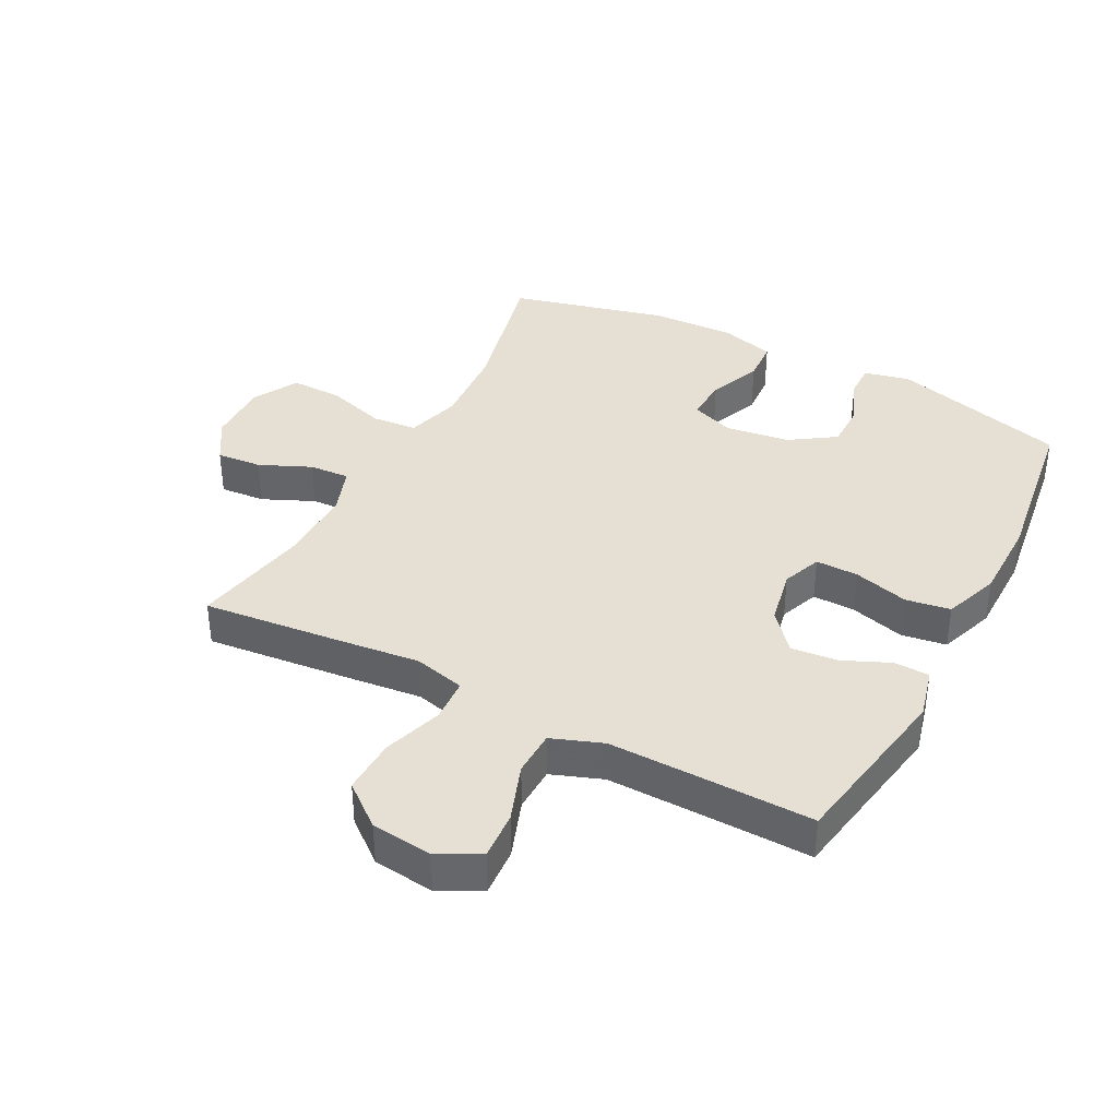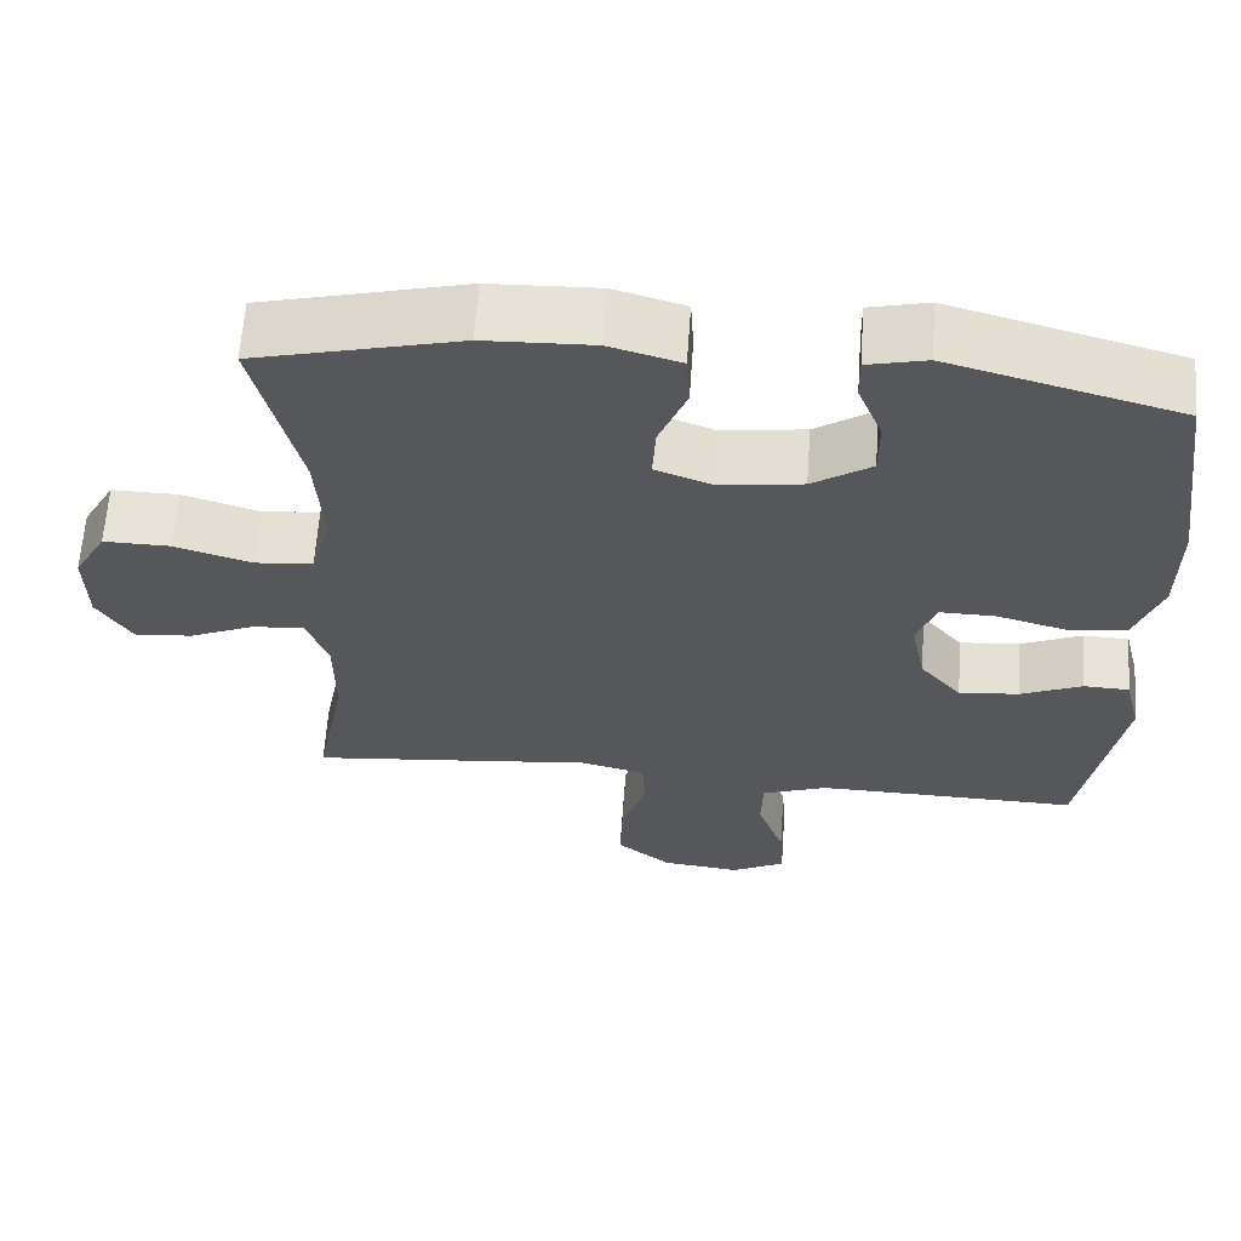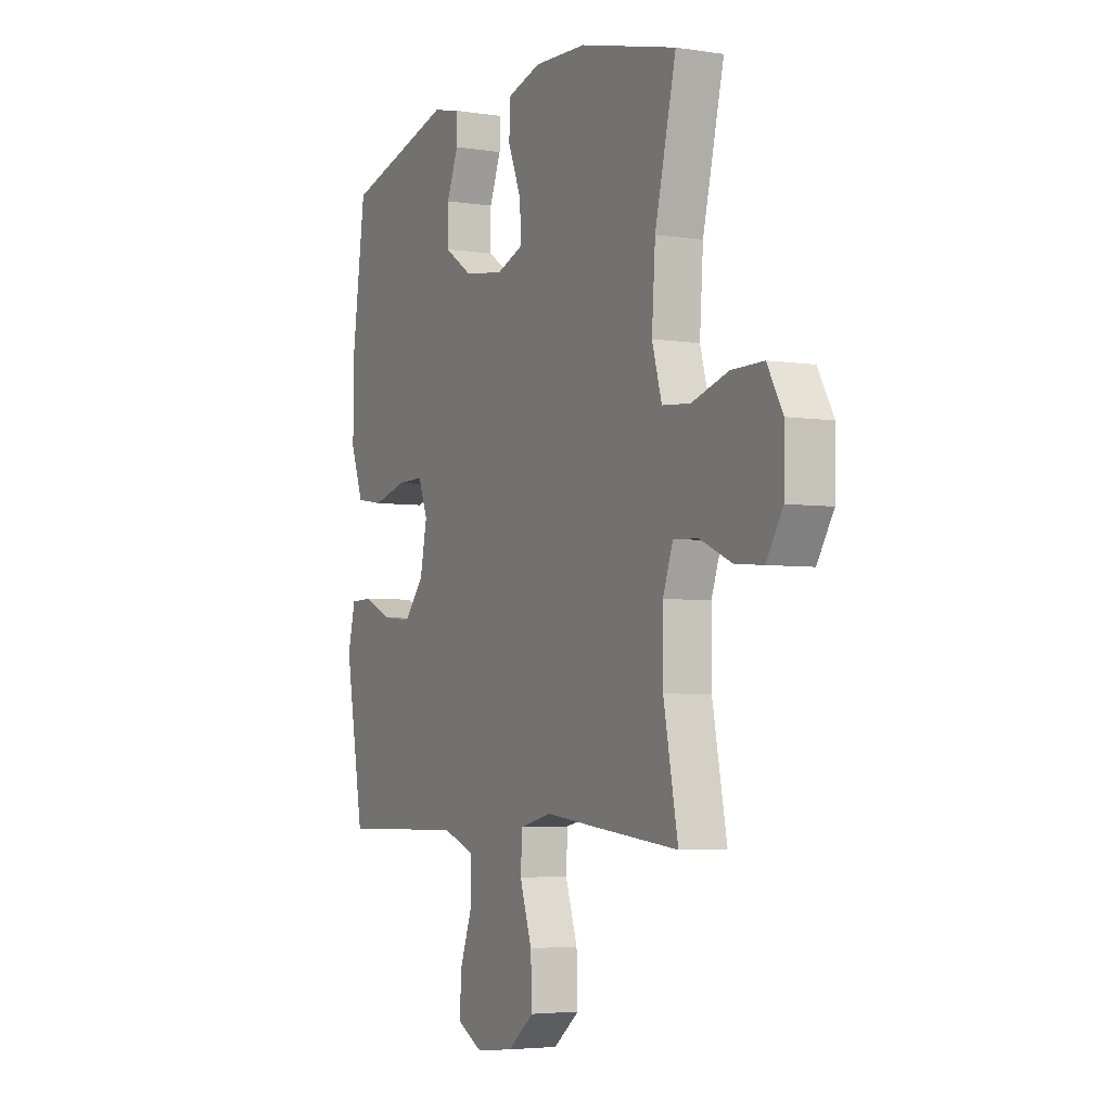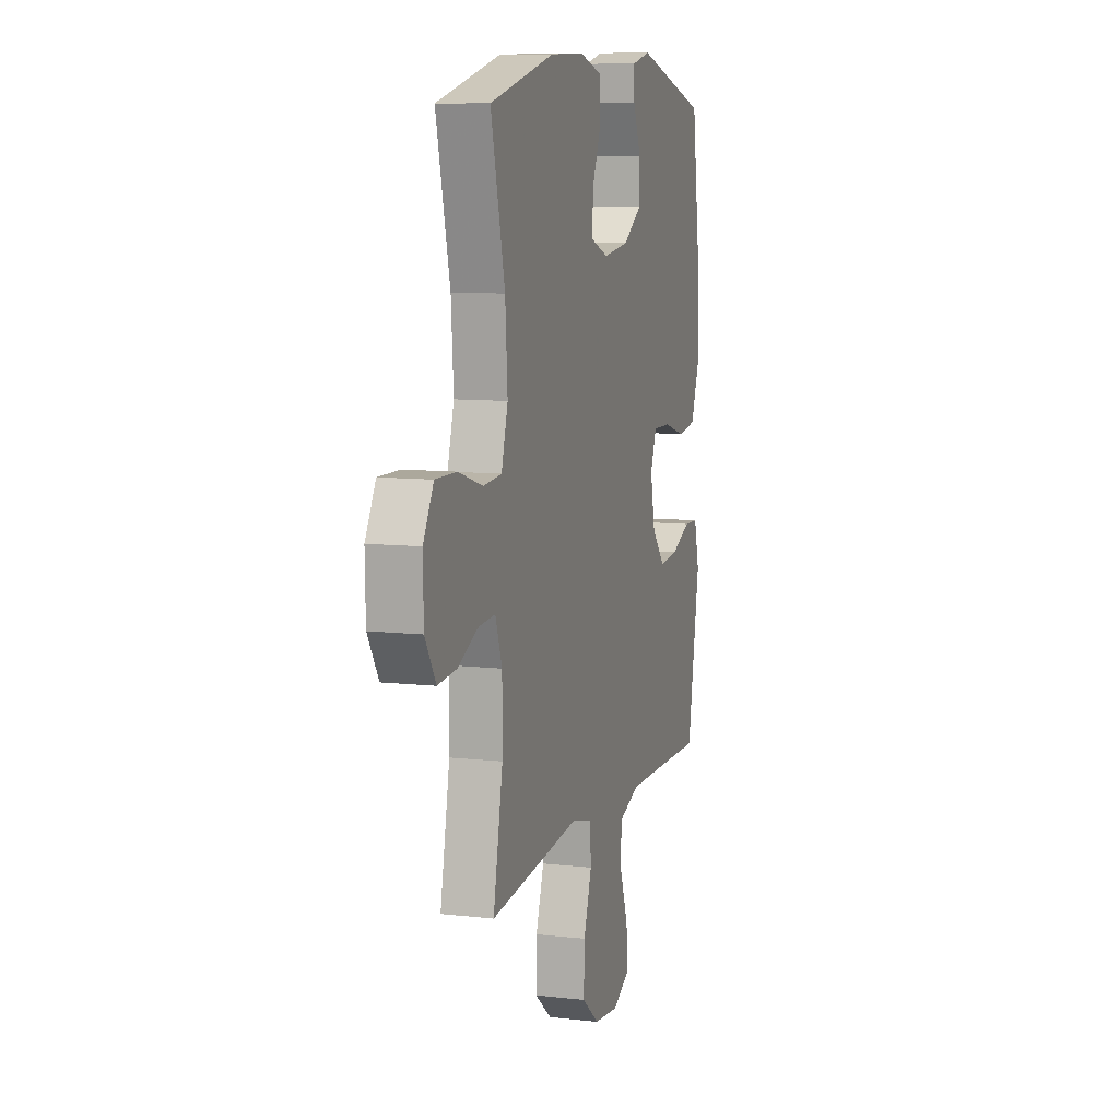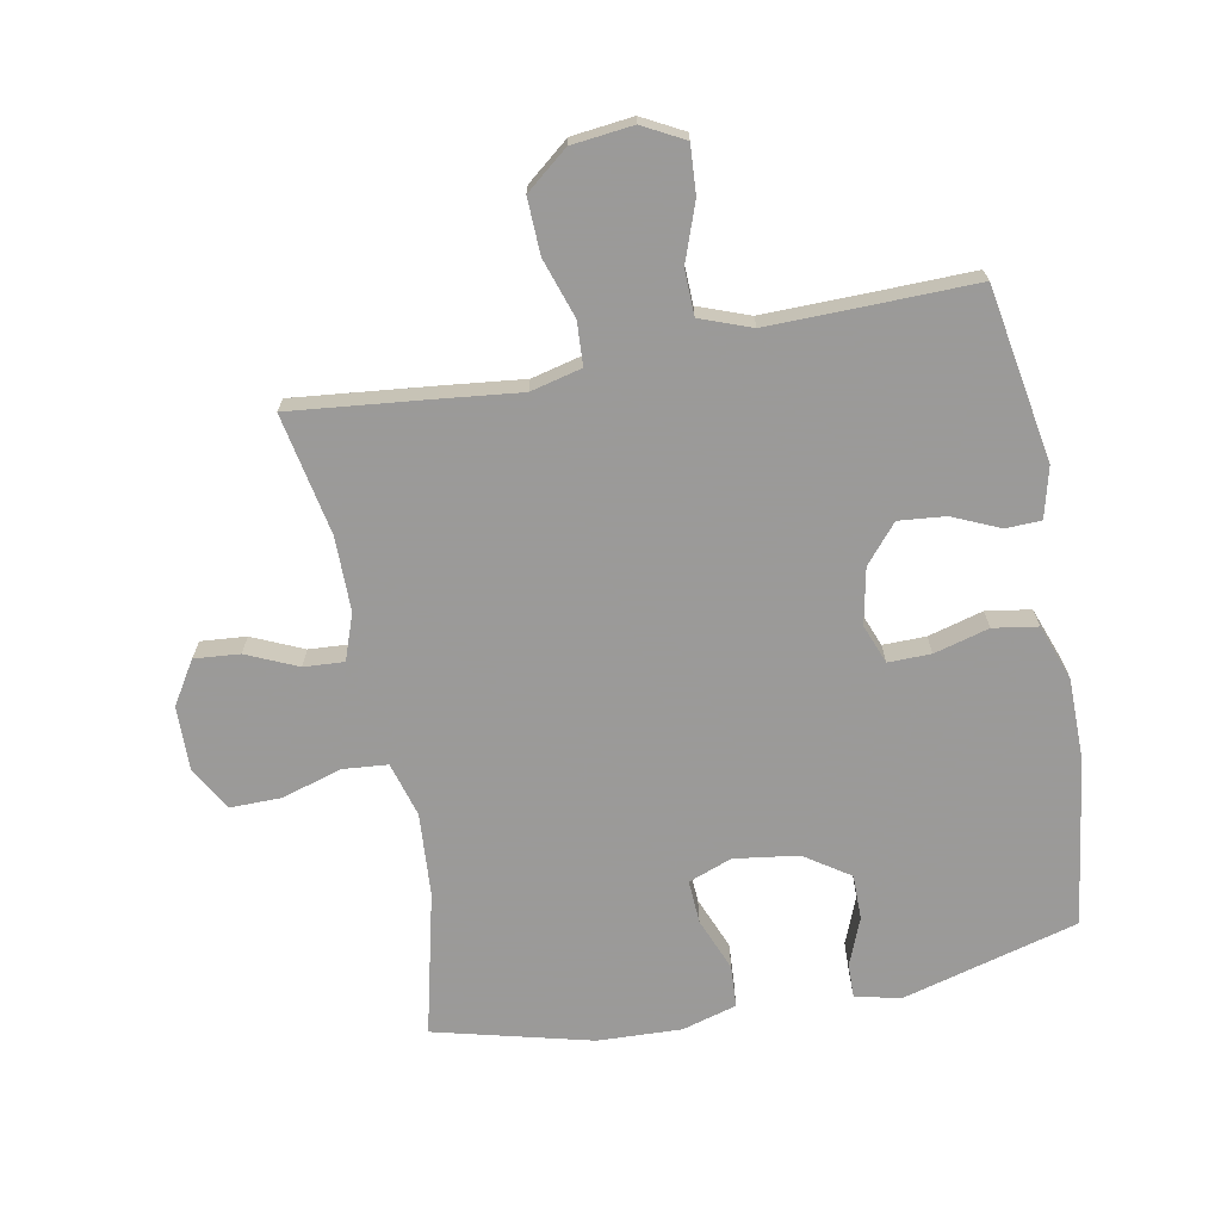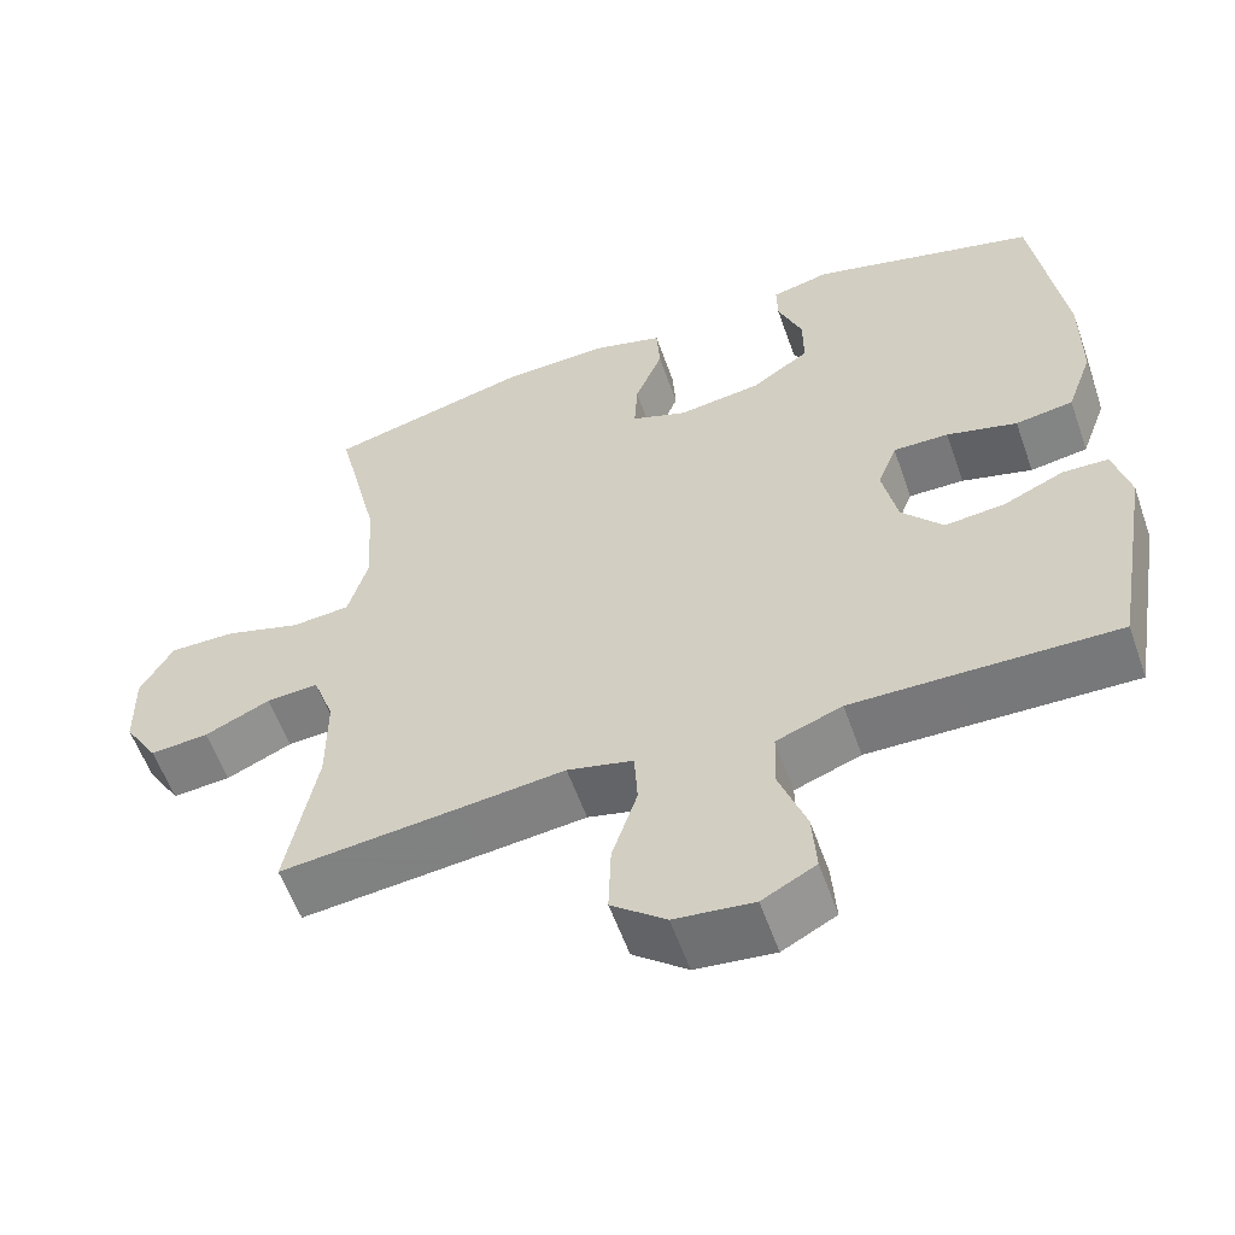
<metadata>
{"format":"obj","ext":"obj","renderer":"f3d","projection":"perspective","resolution":1024,"background":"white","views":[{"elev":38.0,"azim":-152.4,"up":"+Y"},{"elev":62.7,"azim":-176.0,"up":"+Z"},{"elev":-4.2,"azim":62.9,"up":"+Z"},{"elev":9.2,"azim":106.8,"up":"+Z"},{"elev":-69.5,"azim":-169.3,"up":"+Y"},{"elev":-57.9,"azim":-160.6,"up":"+Z"}]}
</metadata>
<code>
v 0.5 0.07 -0.5
v 0.277 0.07 -0.477
v 0.15 0.07 -0.463
v 0.069 0.07 -0.483
v 0.065 0.07 -0.552
v 0.096 0.07 -0.646
v 0.099 0.07 -0.734
v 0.032 0.07 -0.788
v -0.065 0.07 -0.799
v -0.131 0.07 -0.764
v -0.126 0.07 -0.688
v -0.093 0.07 -0.596
v -0.095 0.07 -0.524
v -0.176 0.07 -0.494
v -0.302 0.07 -0.496
v -0.5 0.07 -0.5
v -0.548 0.07 -0.224
v -0.528 0.07 -0.144
v -0.472 0.07 -0.142
v -0.397 0.07 -0.175
v -0.323 0.07 -0.182
v -0.272 0.07 -0.122
v -0.254 0.07 -0.033
v -0.278 0.07 0.029
v -0.346 0.07 0.028
v -0.433 0.07 0.004
v -0.504 0.07 0.015
v -0.536 0.07 0.103
v -0.537 0.07 0.234
v -0.5 0.07 0.5
v -0.22 0.07 0.577
v -0.148 0.07 0.56
v -0.149 0.07 0.506
v -0.179 0.07 0.431
v -0.179 0.07 0.359
v -0.107 0.07 0.311
v -0.005 0.07 0.297
v 0.064 0.07 0.323
v 0.06 0.07 0.392
v 0.026 0.07 0.476
v 0.03 0.07 0.543
v 0.117 0.07 0.568
v 0.25 0.07 0.563
v 0.5 0.07 0.5
v 0.446 0.07 0.272
v 0.437 0.07 0.14
v 0.462 0.07 0.053
v 0.534 0.07 0.047
v 0.628 0.07 0.076
v 0.71 0.07 0.077
v 0.75 0.07 0.006
v 0.748 0.07 -0.095
v 0.706 0.07 -0.163
v 0.634 0.07 -0.157
v 0.553 0.07 -0.121
v 0.489 0.07 -0.117
v 0.463 0.07 -0.19
v 0.463 0.07 -0.308
v 0.5 0 -0.5
v 0.277 0 -0.477
v 0.15 0 -0.463
v 0.069 0 -0.483
v 0.065 0 -0.552
v 0.096 0 -0.646
v 0.099 0 -0.734
v 0.032 0 -0.788
v -0.065 0 -0.799
v -0.131 0 -0.764
v -0.126 0 -0.688
v -0.093 0 -0.596
v -0.095 0 -0.524
v -0.176 0 -0.494
v -0.302 0 -0.496
v -0.5 0 -0.5
v -0.548 0 -0.224
v -0.528 0 -0.144
v -0.472 0 -0.142
v -0.397 0 -0.175
v -0.323 0 -0.182
v -0.272 0 -0.122
v -0.254 0 -0.033
v -0.278 0 0.029
v -0.346 0 0.028
v -0.433 0 0.004
v -0.504 0 0.015
v -0.536 0 0.103
v -0.537 0 0.234
v -0.5 0 0.5
v -0.22 0 0.577
v -0.148 0 0.56
v -0.149 0 0.506
v -0.179 0 0.431
v -0.179 0 0.359
v -0.107 0 0.311
v -0.005 0 0.297
v 0.064 0 0.323
v 0.06 0 0.392
v 0.026 0 0.476
v 0.03 0 0.543
v 0.117 0 0.568
v 0.25 0 0.563
v 0.5 0 0.5
v 0.446 0 0.272
v 0.437 0 0.14
v 0.462 0 0.053
v 0.534 0 0.047
v 0.628 0 0.076
v 0.71 0 0.077
v 0.75 0 0.006
v 0.748 0 -0.095
v 0.706 0 -0.163
v 0.634 0 -0.157
v 0.553 0 -0.121
v 0.489 0 -0.117
v 0.463 0 -0.19
v 0.463 0 -0.308
f 53 54 55
f 52 53 55
f 51 52 55
f 50 51 55
f 49 50 55
f 48 49 55
f 47 48 55 56
f 46 47 56 57
f 43 44 45
f 42 43 45
f 41 42 45
f 40 41 45
f 39 40 45
f 38 39 45 46
f 46 57 58
f 38 46 58
f 37 38 58
f 32 33 34
f 31 32 34
f 30 31 34
f 29 30 34
f 28 29 34
f 27 28 34
f 26 27 34
f 25 26 34
f 24 25 34 35
f 23 24 35 36
f 18 19 20
f 17 18 20
f 16 17 20
f 15 16 20
f 14 15 20 21
f 13 14 21 22
f 10 11 12
f 9 10 12
f 8 9 12
f 7 8 12
f 6 7 12
f 5 6 12
f 4 5 12 13
f 1 2 3
f 58 1 3
f 37 58 3
f 36 37 3
f 23 36 3
f 22 23 3
f 22 3 4
f 4 13 22
f 113 112 111
f 113 111 110
f 113 110 109
f 113 109 108
f 113 108 107
f 113 107 106
f 114 113 106 105
f 115 114 105 104
f 103 102 101
f 103 101 100
f 103 100 99
f 103 99 98
f 103 98 97
f 104 103 97 96
f 116 115 104
f 116 104 96
f 116 96 95
f 92 91 90
f 92 90 89
f 92 89 88
f 92 88 87
f 92 87 86
f 92 86 85
f 92 85 84
f 92 84 83
f 93 92 83 82
f 94 93 82 81
f 78 77 76
f 78 76 75
f 78 75 74
f 78 74 73
f 79 78 73 72
f 80 79 72 71
f 70 69 68
f 70 68 67
f 70 67 66
f 70 66 65
f 70 65 64
f 70 64 63
f 71 70 63 62
f 61 60 59
f 61 59 116
f 61 116 95
f 61 95 94
f 61 94 81
f 61 81 80
f 62 61 80
f 80 71 62
f 1 59 60 2
f 2 60 61 3
f 3 61 62 4
f 4 62 63 5
f 5 63 64 6
f 6 64 65 7
f 7 65 66 8
f 8 66 67 9
f 9 67 68 10
f 10 68 69 11
f 11 69 70 12
f 12 70 71 13
f 13 71 72 14
f 14 72 73 15
f 15 73 74 16
f 16 74 75 17
f 17 75 76 18
f 18 76 77 19
f 19 77 78 20
f 20 78 79 21
f 21 79 80 22
f 22 80 81 23
f 23 81 82 24
f 24 82 83 25
f 25 83 84 26
f 26 84 85 27
f 27 85 86 28
f 28 86 87 29
f 29 87 88 30
f 30 88 89 31
f 31 89 90 32
f 32 90 91 33
f 33 91 92 34
f 34 92 93 35
f 35 93 94 36
f 36 94 95 37
f 37 95 96 38
f 38 96 97 39
f 39 97 98 40
f 40 98 99 41
f 41 99 100 42
f 42 100 101 43
f 43 101 102 44
f 44 102 103 45
f 45 103 104 46
f 46 104 105 47
f 47 105 106 48
f 48 106 107 49
f 49 107 108 50
f 50 108 109 51
f 51 109 110 52
f 52 110 111 53
f 53 111 112 54
f 54 112 113 55
f 55 113 114 56
f 56 114 115 57
f 57 115 116 58
f 58 116 59 1

</code>
